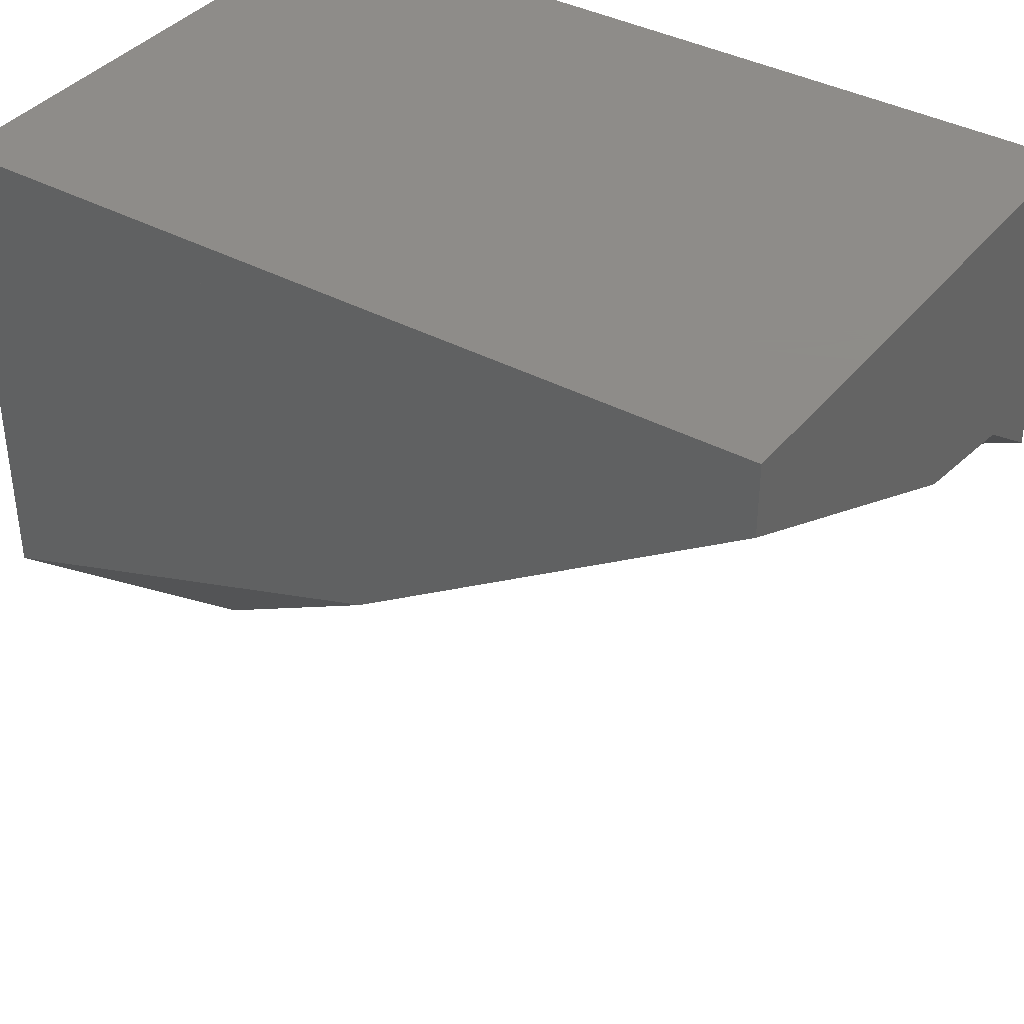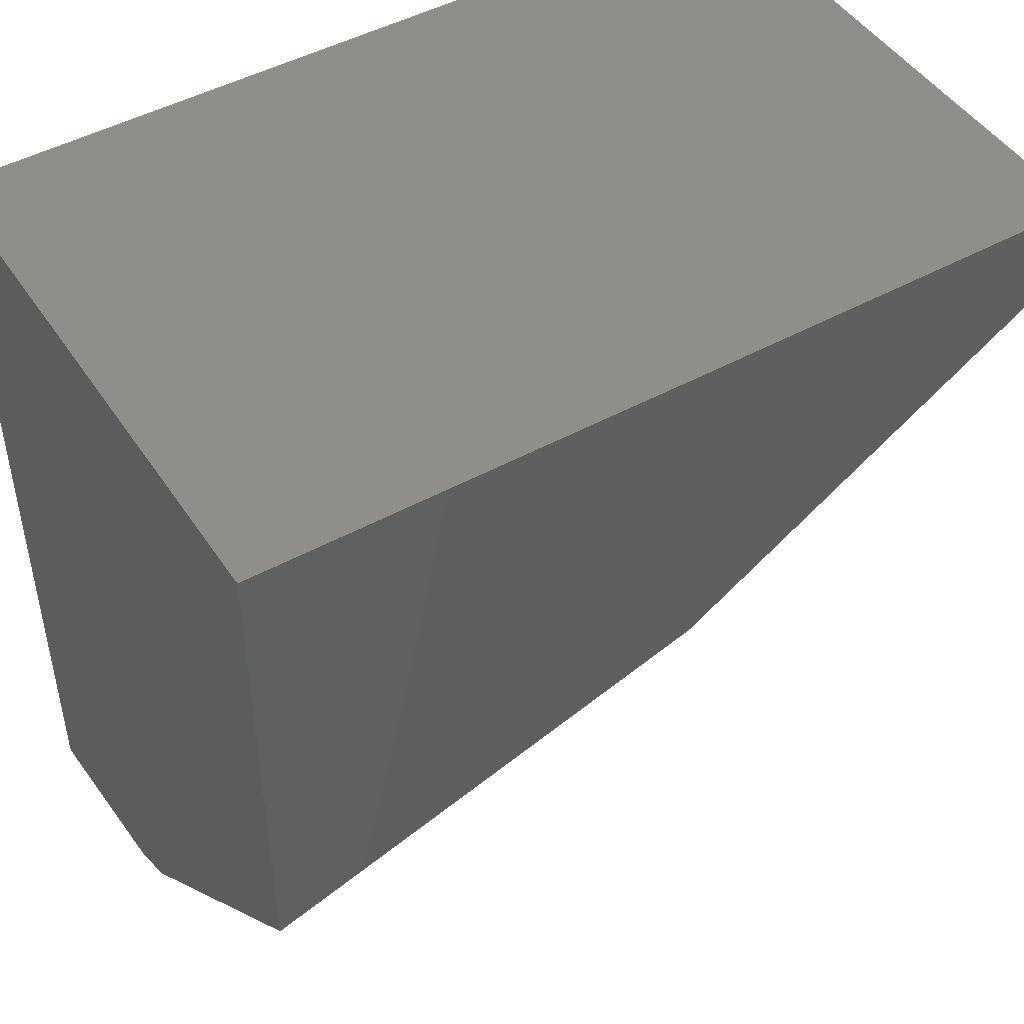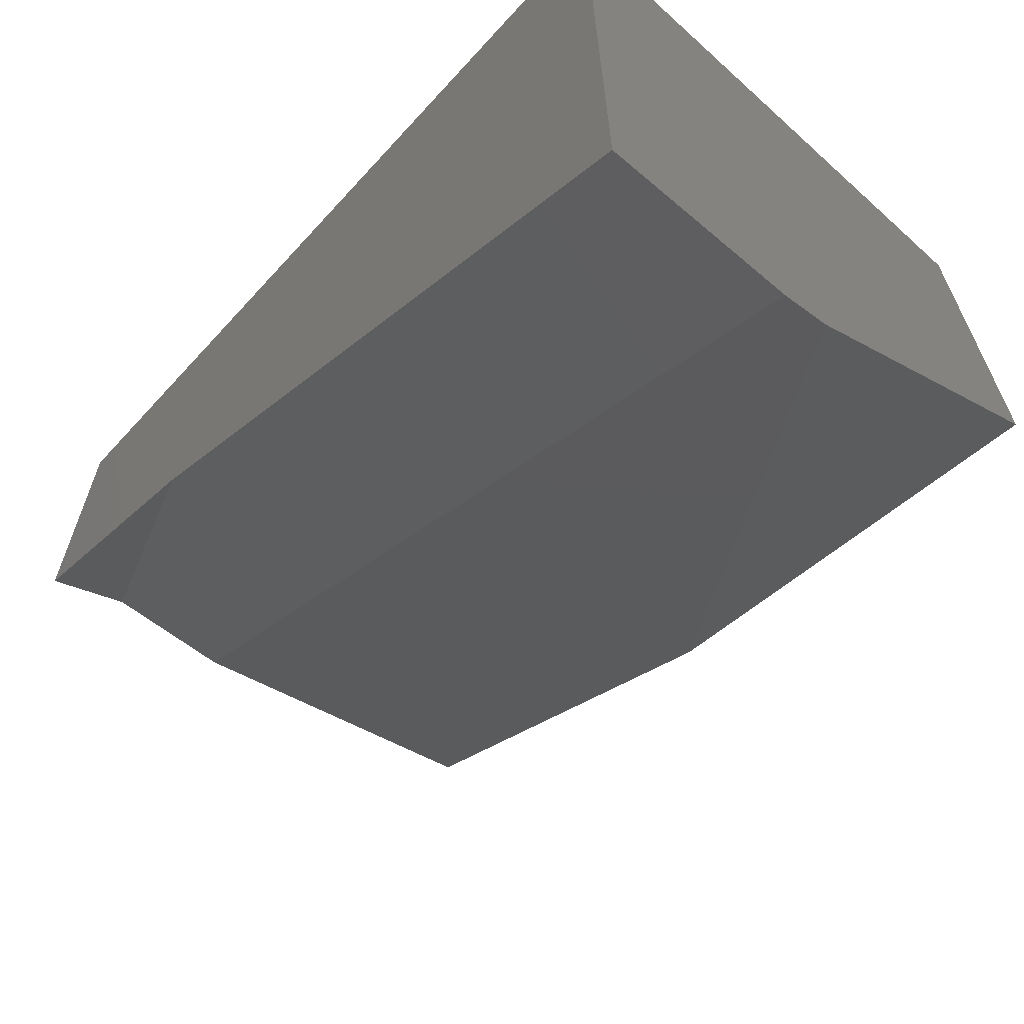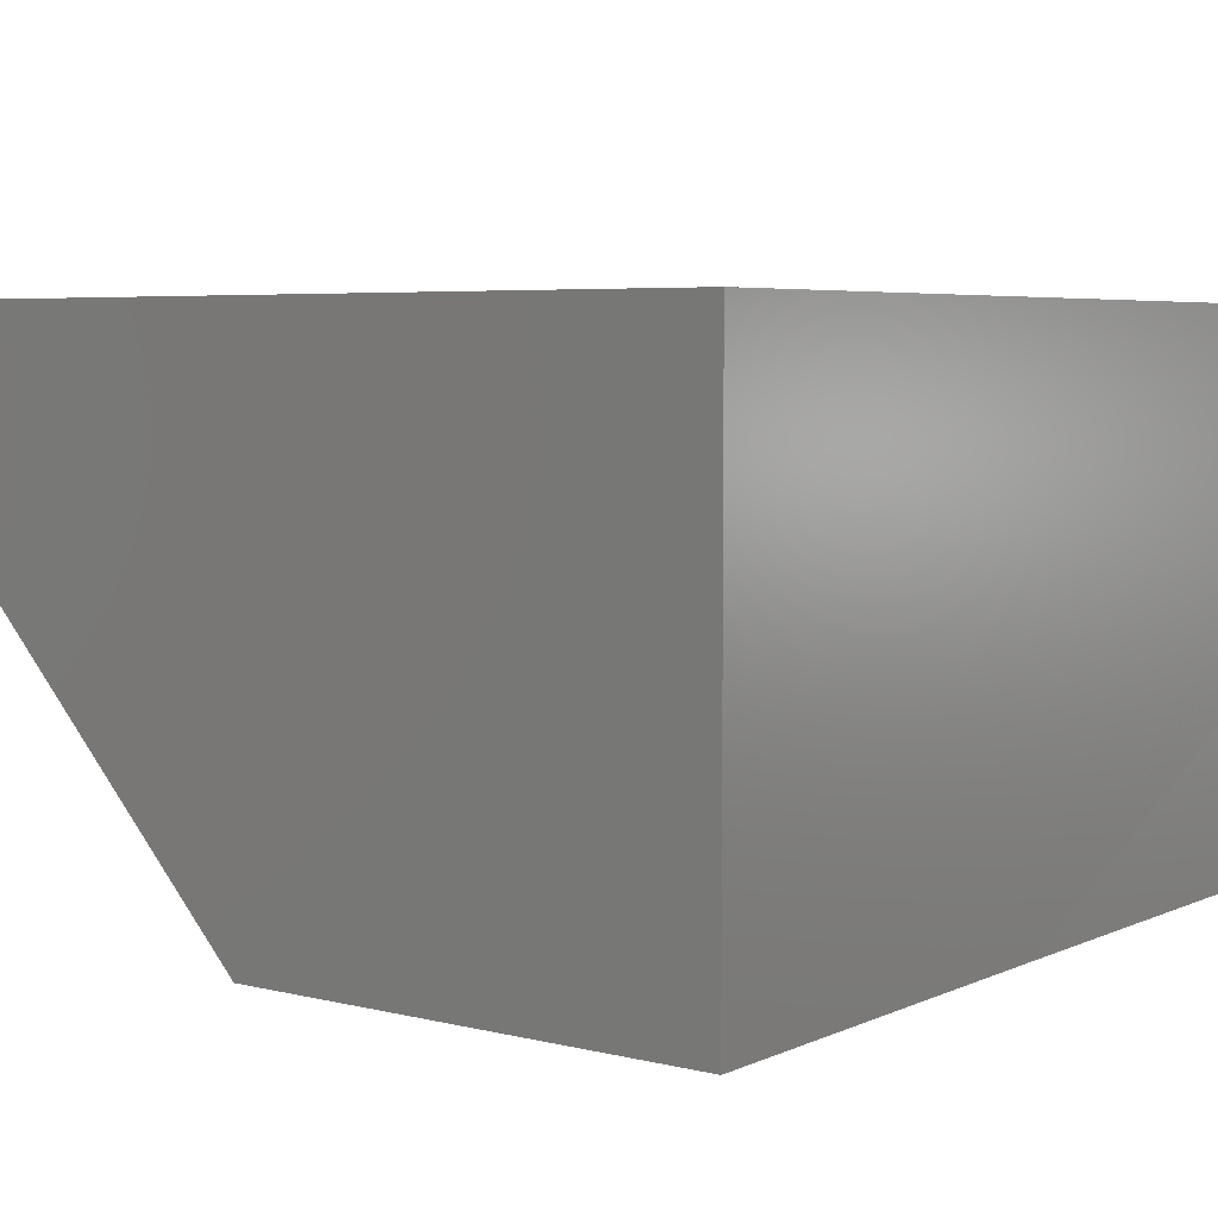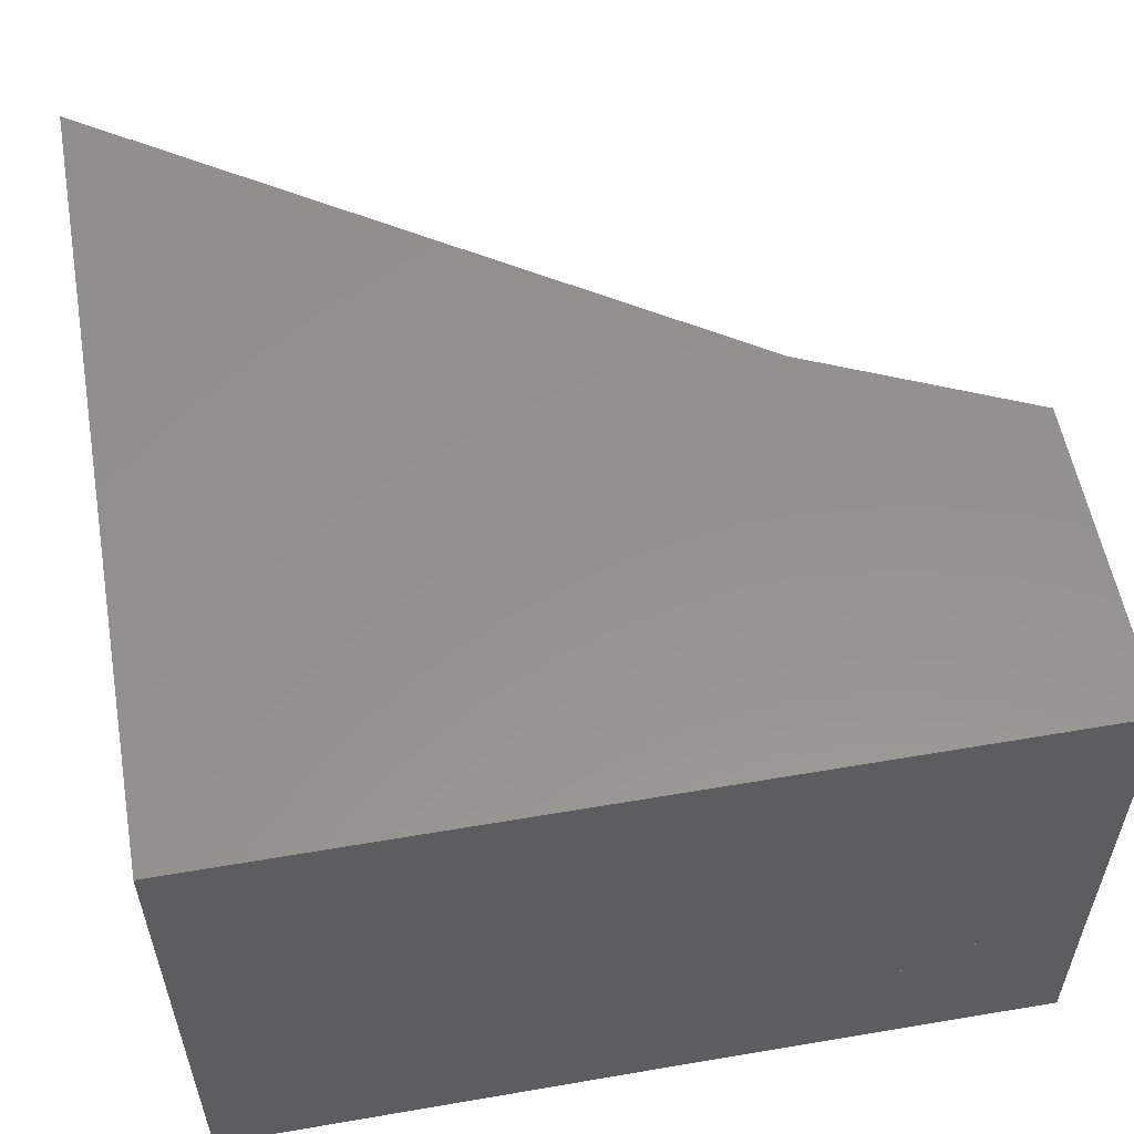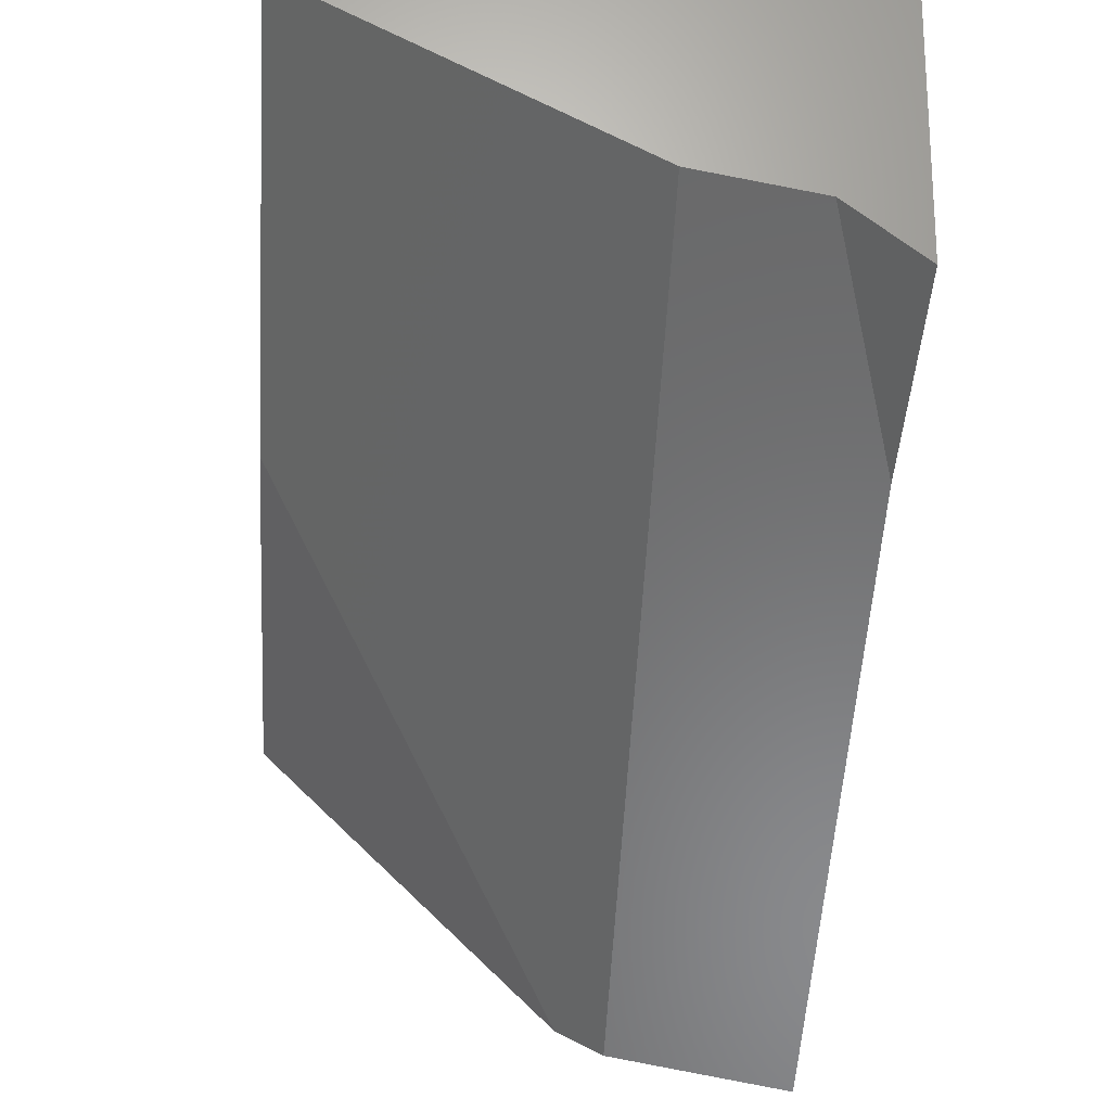
<metadata>
{"format":"stl","ext":"stl","renderer":"f3d","projection":"perspective","resolution":1024,"background":"white","views":[{"elev":38.4,"azim":-145.7,"up":"+Y"},{"elev":47.3,"azim":148.2,"up":"+Y"},{"elev":-65.7,"azim":47.6,"up":"+Y"},{"elev":5.3,"azim":126.9,"up":"+Z"},{"elev":56.1,"azim":169.8,"up":"+Z"},{"elev":-22.1,"azim":-94.5,"up":"+Y"}]}
</metadata>
<code>
# stl→obj: 97 verts, 154 faces
v -0.01293 0.06471 -0.03674
v -0.05556 0.0823 -0.01553
v -0.05556 0.09263 -0.03674
v -0.05556 0.102 -0.01438
v -0.05556 0.102 -0.00755
v -0.04722 0.102 -0.01152
v -0.02385 0.102 -0.02844
v -0.05556 0.1022 -0.03674
v -0.0124 0.1021 -0.03674
v -0.05556 0.07884 -0.00843
v -0.002747 0.05804 -0.03674
v -0.000801 0.0561 -0.03537
v 0.002094 0.05642 -0.03674
v -0.005114 0.102 -0.03674
v 0.005728 0.102 -0.03674
v 0.048 -0.002863 0.03674
v 0.05556 -0.006089 0.02664
v 0.05556 -0.007854 0.03674
v 0.05556 -0.005594 0.03674
v 0.05556 -8.467e-05 0.004228
v 0.05556 -0.00334 0.01091
v 0.04122 0.006168 0.01067
v 0.05331 0.002154 0.002649
v 0.02582 0.01178 0.03674
v 0.05556 0.001454 0.002591
v 0.05556 0.002527 0.03674
v -0.05556 0.07033 0.009054
v -0.05556 0.07229 0.005032
v -0.041 0.0728 -0.01559
v -0.05556 0.05951 0.03674
v -0.05556 0.06737 0.02603
v -0.02673 0.04647 0.03674
v 0.05556 0.03844 -0.03674
v 0.05556 0.001924 0.01756
v 0.05556 0.005873 -0.002108
v 0.05556 0.02027 -0.007277
v 0.05556 0.04204 -0.03674
v 0.05556 0.009241 0.03674
v 0.05556 0.04913 -0.01763
v 0.05556 0.06314 -0.03674
v 0.05556 0.05258 0.03674
v 0.05556 0.08377 -0.03007
v 0.05556 0.08688 -0.03674
v -0.05556 0.102 -0.006596
v -0.04458 0.102 -0.01278
v 0.05258 0.102 0.03674
v 0.05432 0.102 0.006003
v 0.04002 0.102 -0.01379
v 0.02191 0.102 0.03674
v 0.05556 0.102 0.03674
v 0.05556 0.102 0.007716
v -0.05556 0.102 0.03674
v 0.02345 0.102 -0.03674
v 0.05556 0.0671 0.005634
v 0.0521 0.102 -0.03674
v 0.05556 0.102 -0.03124
v 0.05556 0.102 -0.03674
v 0.05556 0.08758 -0.03144
v 0.05556 0.102 -0.03662
v 0.05556 0.08443 -0.03148
v 0.05556 0.102 -0.01588
v 0.04825 0.102 -0.03674
v -0.05556 0.09611 -0.03674
v -0.05556 0.102 -0.03674
v -0.05556 0.1013 -0.03674
v -0.05556 0.102 -0.016
v -0.05556 0.09227 -0.007921
v -0.05556 0.1019 -0.021
v -0.05556 0.06767 0.02429
v -0.05556 0.06844 0.02457
v -0.05556 0.07558 0.01482
v -0.05556 0.08029 0.02882
v -0.05556 0.0818 0.03674
v -0.05556 0.08247 0.0353
v -0.05556 0.08475 0.03042
v -0.05556 0.102 0.03662
v 0.01152 0.02122 0.03674
v 0.01498 0.0276 0.03674
v 0.03191 0.0588 0.03674
v 0.05538 0.102 0.03674
v -0.04736 0.08726 -0.03674
v -0.0499 0.09195 -0.03674
v -0.05538 0.102 -0.03674
v -0.05546 0.1022 -0.03674
v -0.01238 0.102 -0.03674
v -0.05501 0.1014 -0.03674
v -0.01467 0.102 -0.03674
v -0.02984 0.1018 -0.03674
v 0.004471 0.08625 -0.03674
v 0.004481 0.08637 -0.03674
v 0.005726 0.102 -0.03674
v 0.03382 0.04575 -0.03674
v 0.004695 0.08906 -0.03674
v 0.01916 0.09646 -0.03674
v 0.005569 0.1 -0.03674
v 0.02374 0.09525 -0.03674
v 0.05223 0.08776 -0.03674
f 1 2 3
f 4 5 6
f 4 6 7
f 8 4 7
f 8 7 9
f 10 2 1
f 10 1 11
f 10 11 12
f 13 12 11
f 14 9 7
f 6 15 14
f 6 14 7
f 16 17 18
f 19 18 17
f 20 21 22
f 20 22 23
f 24 22 21
f 24 21 17
f 24 17 16
f 25 20 23
f 26 19 17
f 26 17 21
f 26 21 20
f 26 20 25
f 22 27 28
f 22 28 29
f 22 29 12
f 22 12 23
f 30 31 32
f 27 22 24
f 27 24 32
f 27 32 31
f 13 33 25
f 13 25 23
f 13 23 12
f 34 25 35
f 34 35 36
f 33 37 36
f 33 36 35
f 38 26 34
f 38 34 36
f 38 36 39
f 37 40 39
f 37 39 36
f 41 38 39
f 41 39 42
f 40 43 42
f 40 42 39
f 5 44 45
f 28 10 29
f 46 47 48
f 46 48 49
f 50 51 47
f 50 47 46
f 44 52 49
f 44 49 48
f 44 48 53
f 44 53 15
f 44 15 45
f 50 41 54
f 50 54 51
f 55 56 57
f 58 59 56
f 43 57 59
f 43 59 58
f 43 58 60
f 47 61 56
f 47 56 55
f 47 55 62
f 47 62 48
f 51 61 47
f 53 48 62
f 54 42 58
f 54 58 56
f 54 56 51
f 58 42 60
f 63 3 2
f 8 64 4
f 64 65 66
f 65 63 2
f 65 2 10
f 65 10 67
f 65 67 68
f 67 5 66
f 67 66 68
f 69 70 71
f 69 71 28
f 69 28 27
f 31 70 69
f 70 72 71
f 30 73 74
f 30 74 72
f 30 72 70
f 67 10 28
f 67 28 71
f 72 75 44
f 72 44 5
f 72 5 67
f 72 67 71
f 74 75 72
f 75 76 44
f 73 52 76
f 73 76 75
f 18 19 16
f 19 26 24
f 19 24 16
f 77 78 32
f 26 38 78
f 26 78 77
f 26 77 24
f 73 30 78
f 73 78 79
f 38 41 79
f 38 79 78
f 52 73 79
f 52 79 80
f 41 50 80
f 41 80 79
f 81 82 1
f 3 63 82
f 3 82 81
f 83 84 9
f 83 9 85
f 64 8 84
f 64 84 83
f 86 83 87
f 65 64 83
f 65 83 86
f 82 86 88
f 82 88 89
f 82 89 13
f 82 13 11
f 82 11 1
f 63 65 86
f 63 86 82
f 88 87 85
f 88 85 90
f 88 90 89
f 15 91 14
f 91 90 9
f 37 33 92
f 40 37 92
f 40 92 13
f 40 13 89
f 43 40 89
f 43 89 93
f 43 93 94
f 93 95 94
f 96 95 15
f 96 15 53
f 57 43 97
f 57 97 55
f 97 96 53
f 97 53 55

</code>
